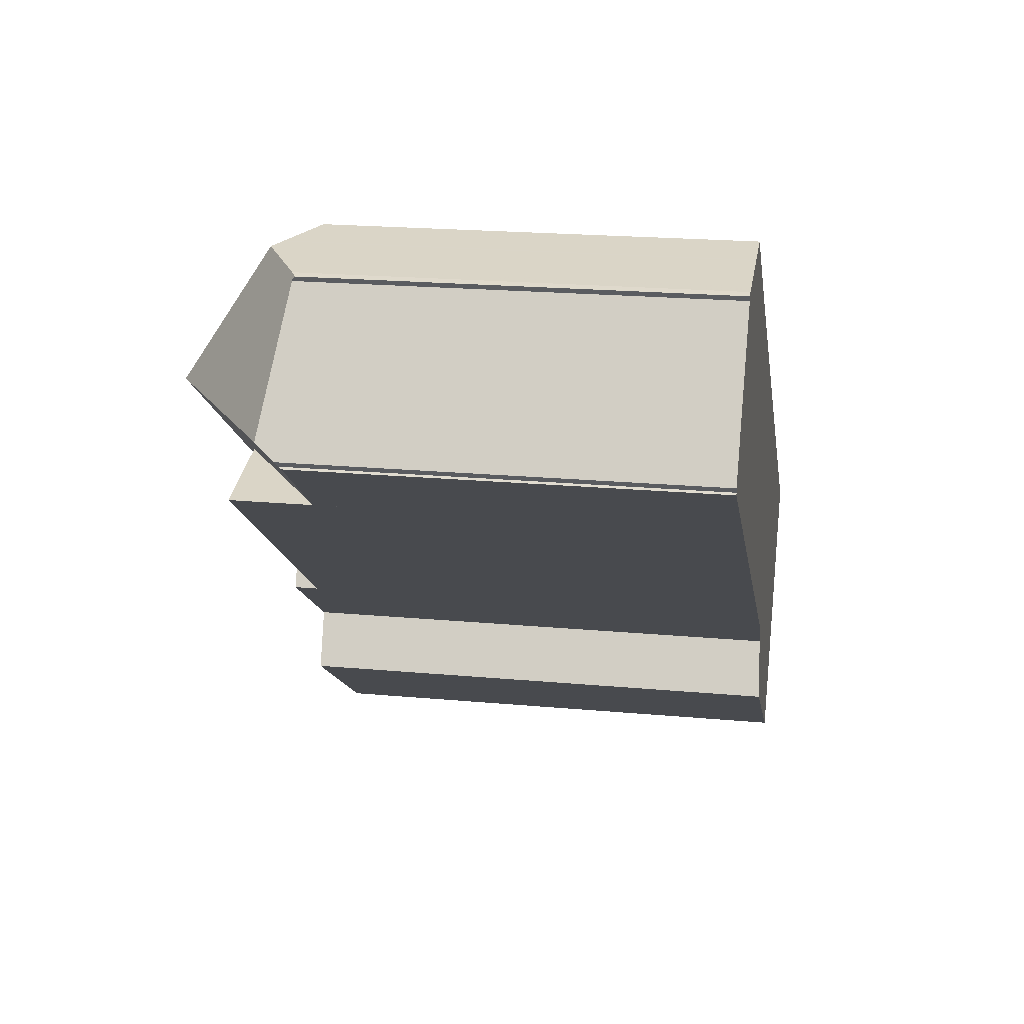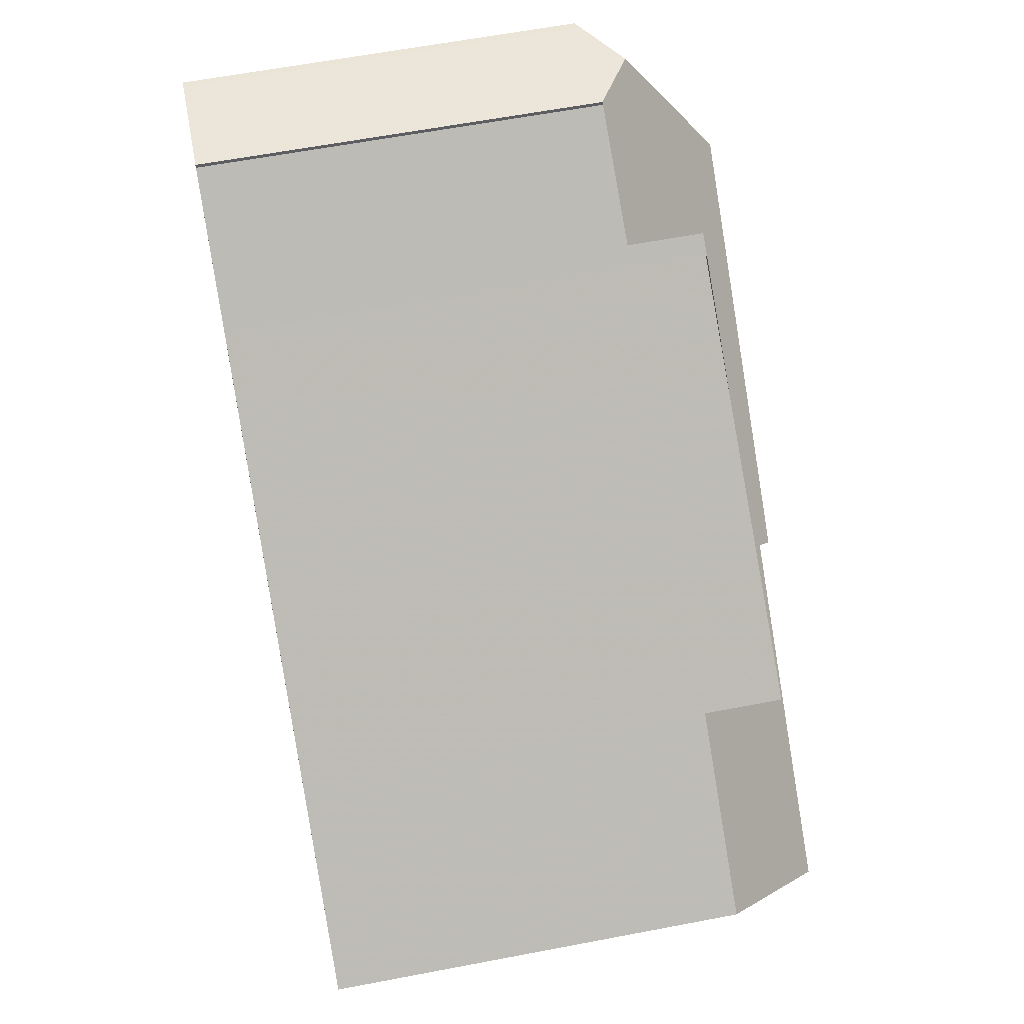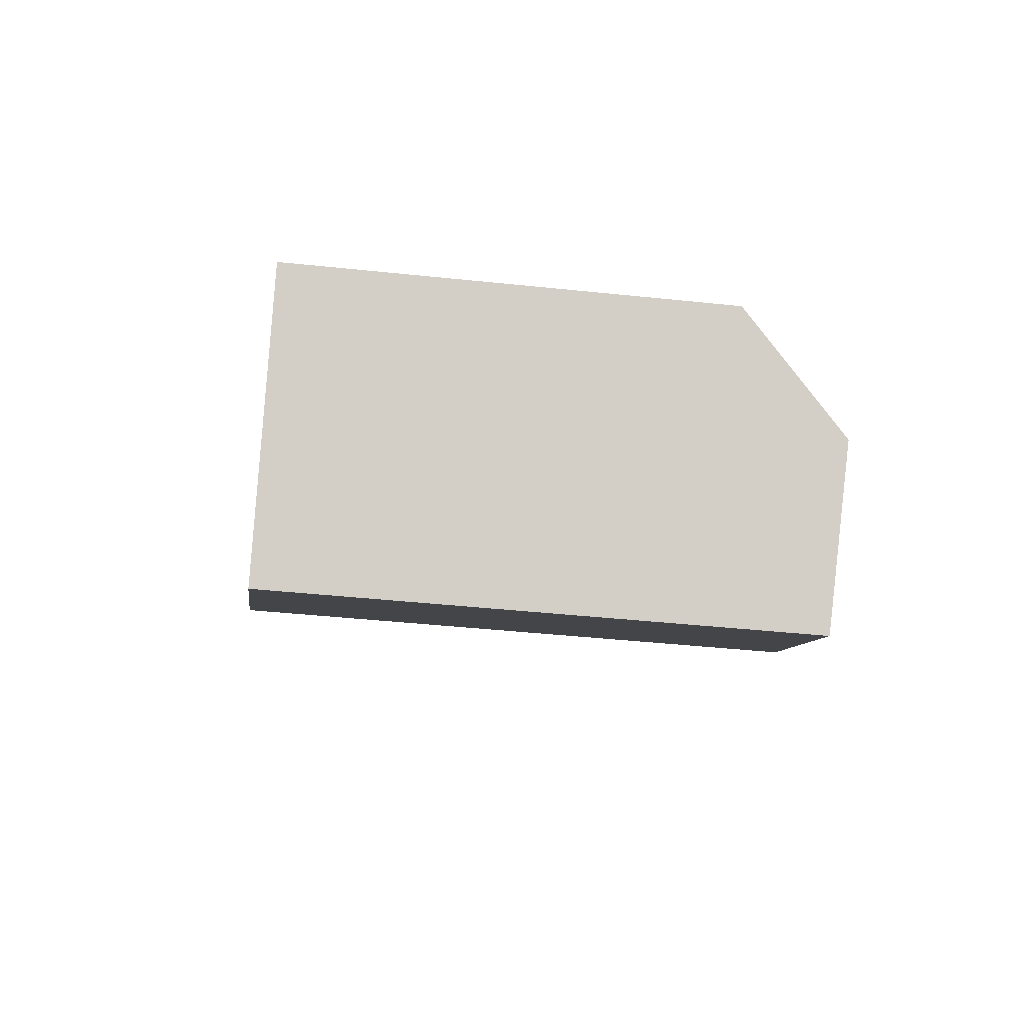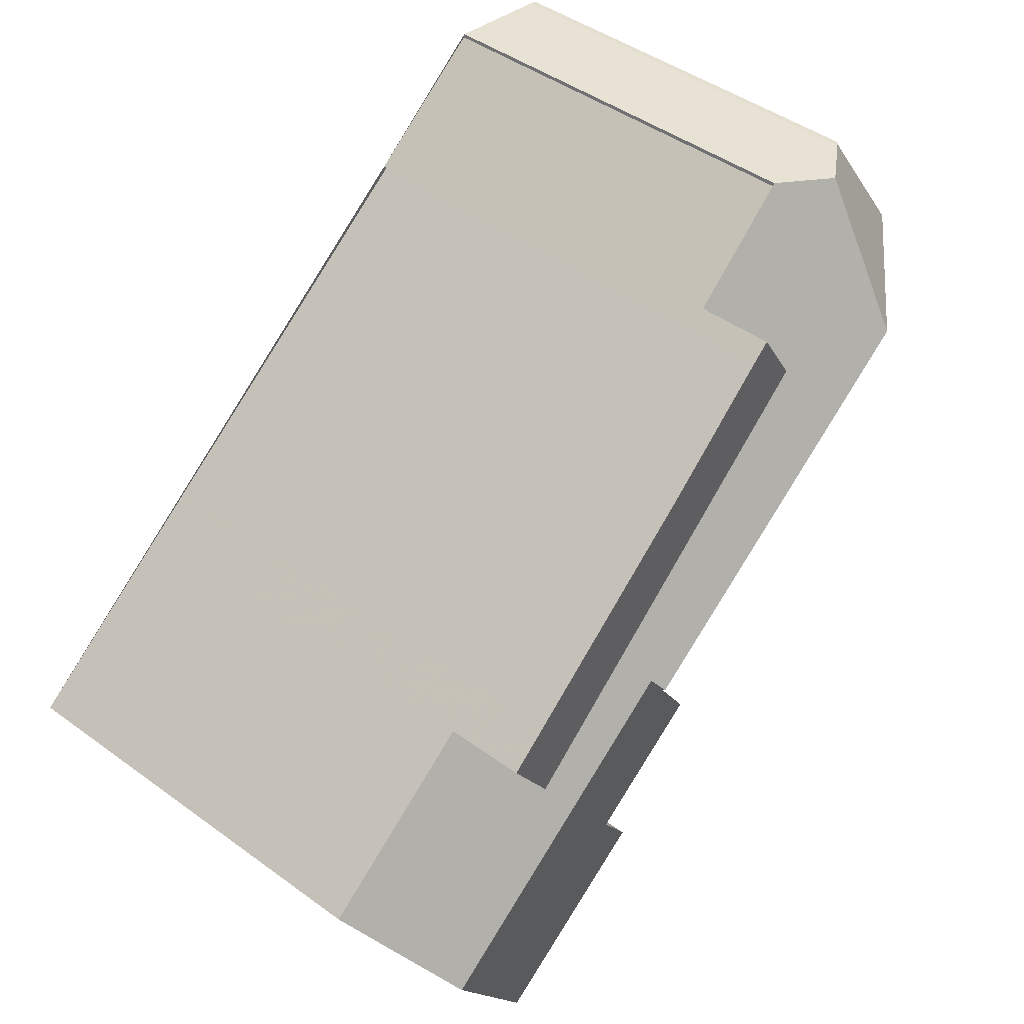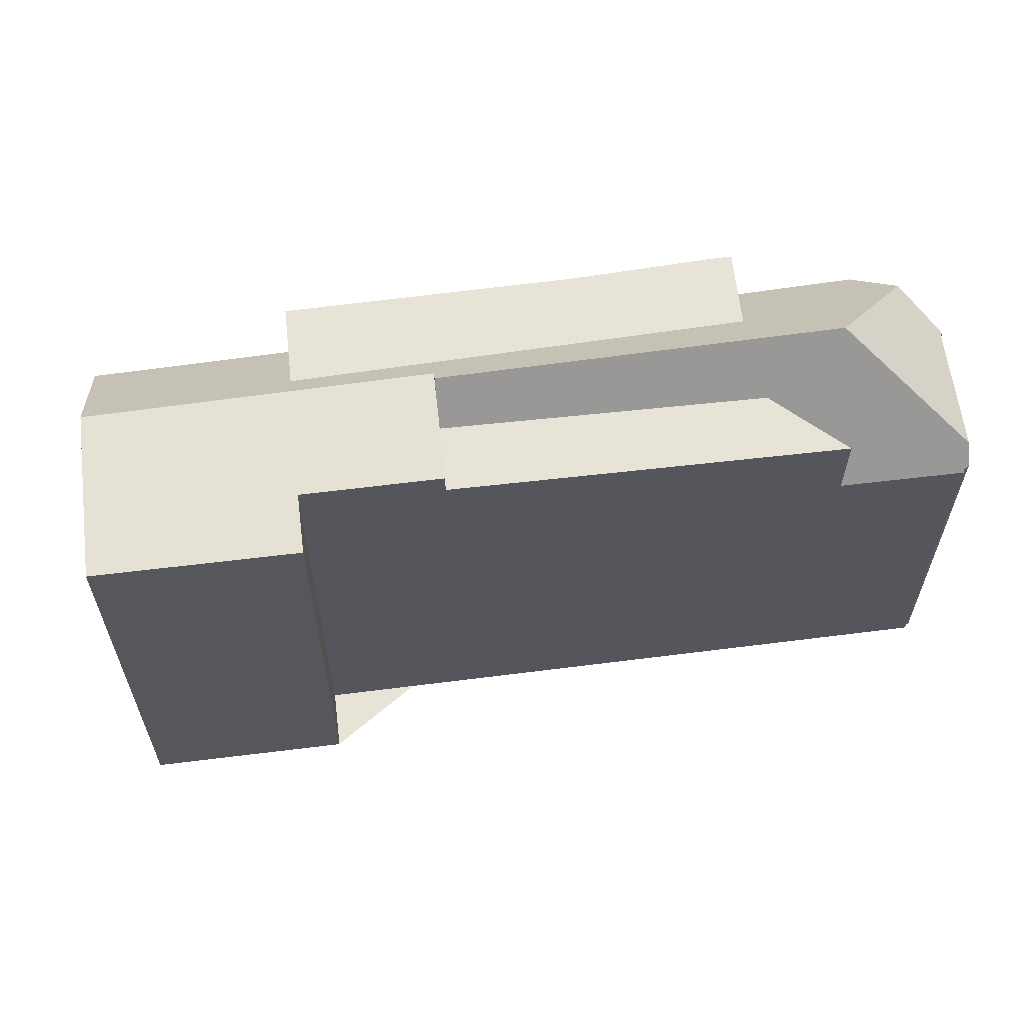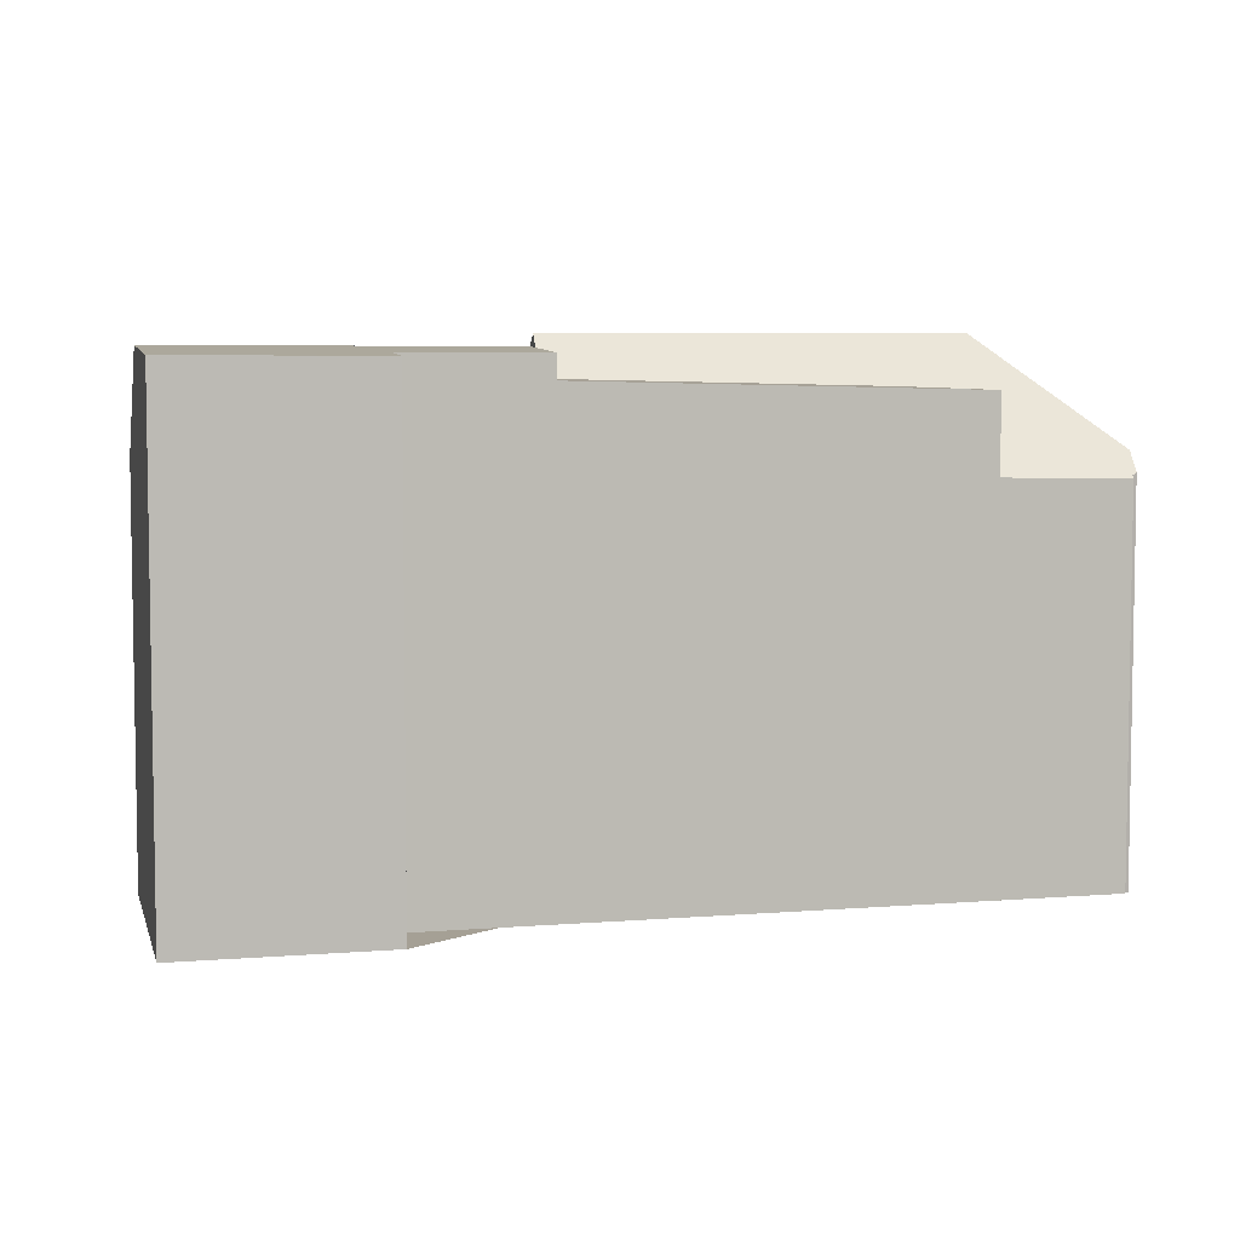
<metadata>
{"format":"obj","ext":"obj","renderer":"f3d","projection":"perspective","resolution":1024,"background":"white","views":[{"elev":20.7,"azim":99.5,"up":"+Y"},{"elev":61.5,"azim":-101.0,"up":"+Y"},{"elev":-41.2,"azim":-97.4,"up":"+Y"},{"elev":45.6,"azim":-50.1,"up":"+Y"},{"elev":62.3,"azim":26.4,"up":"+Z"},{"elev":5.9,"azim":19.6,"up":"+Z"}]}
</metadata>
<code>
v -438.7 -1706 7.391
v -438.6 -1706 7.352
v -451.1 -1715 7.591
v -441 -1708 8.84
v -441.1 -1708 8.841
v -445.6 -1716 9.372
v -445 -1717 9.318
v -448.2 -1719 9.331
v -434.9 -1709 7.322
v -435 -1709 7.272
v -434.9 -1709 7.22
v -436.6 -1706 7.38
v -436.5 -1706 7.299
v -436.5 -1707 7.398
v -450.2 -1716 9.103
v -450 -1717 9.483
v -437.9 -1708 9.447
v -438 -1709 9.702
v -450 -1717 9.483
v -437.6 -1706 8.002
v -440.7 -1708 7.425
v -447.9 -1713 7.567
v -437.8 -1707 8.751
v -439.9 -1709 8.812
v -437 -1711 8.735
v -443.4 -1715 8.914
v -447 -1714 9.013
v -440.7 -1708 8.832
v -447.9 -1713 9.034
v -450 -1717 9.483
v -437.9 -1708 9.447
v -444.5 -1713 9.467
v -443.4 -1715 9.364
v -435.1 -1709 7.687
v -436.6 -1709 8.721
v -438.8 -1710 8.784
v -437 -1711 7.259
v -444.1 -1714 8.932
v -449.7 -1717 9.464
v -437.6 -1709 9.423
v -444.3 -1713 9.445
v -438 -1709 9.702
v -444.4 -1713 9.697
v -438 -1709 9.702
v -437.6 -1706 8.002
v -437.8 -1707 8.751
v -437.6 -1709 9.423
v -436.6 -1709 8.721
v -435.1 -1709 7.687
v -440.5 -1708 7.856
v -447.7 -1713 7.91
v -437.9 -1706 7.836
v -450.9 -1715 7.934
v -440.5 -1708 8.826
v -447.7 -1713 9.029
v -435.3 -1709 7.817
v -436.8 -1706 7.508
v -435.3 -1709 7.817
v -435 -1709 7.221
v -443.4 -1715 9.364
v -437 -1711 7.276
v -448.8 -1718 9.386
v -435 -1709 7.238
v -435 -1709 7.237
v -437 -1711 8.735
v -443.4 -1715 8.915
v -437.6 -1706 8.005
v -437.9 -1706 7.836
v -436.8 -1706 7.509
v -436.6 -1706 7.342
v -437.6 -1706 8.005
v -438.6 -1706 7.355
v -437.8 -1706 7.861
v -437.9 -1706 7.861
v -440.5 -1708 7.904
v -447.6 -1713 8.021
v -440.5 -1708 8.825
v -447.6 -1713 9.028
v -450.8 -1715 8.074
v -440.5 -1708 8.826
v -440.7 -1708 8.832
v -439.5 -1709 9.452
v -439.9 -1709 8.812
v -439.4 -1710 9.701
v -438.3 -1711 8.772
v -438.3 -1711 8.772
v -439.3 -1710 9.429
v -439.4 -1710 9.701
v -440.5 -1708 8.825
v -439 -1710 8.789
v -439 -1710 8.789
v -439.9 -1709 8.812
v -440.5 -1708 7.904
v -440.5 -1708 7.856
v -440.7 -1708 7.425
v -437 -1711 8.735
v -437 -1711 8.735
v -438.8 -1710 8.784
v -439.1 -1710 8.987
v -438.8 -1710 8.784
v -442.8 -1710 8.891
v -443.3 -1710 8.905
v -440.3 -1710 9.454
v -441.3 -1710 8.85
v -439.9 -1710 9.701
v -439.6 -1710 9.43
v -439.9 -1710 9.701
v -442.7 -1710 8.888
v -441.3 -1710 8.85
v -437 -1711 7.259
v -437 -1711 7.276
v -435.4 -1709 7.896
v -435.4 -1709 7.896
v -437 -1706 7.596
v -435.1 -1709 7.24
v -435.1 -1709 7.223
v -437 -1706 7.595
v -440.9 -1713 8.846
v -441 -1713 8.847
v -442.8 -1713 8.897
v -442.8 -1713 8.897
v -446.6 -1712 8.999
v -447.1 -1712 9.013
v -444.2 -1713 9.466
v -445 -1713 8.955
v -443.8 -1713 9.697
v -443.5 -1713 9.443
v -443.8 -1713 9.697
v -446.4 -1712 8.995
v -445 -1713 8.955
v -445.5 -1712 8.967
v -445.7 -1711 8.972
v -444.8 -1713 9.075
v -444.8 -1712 8.951
v -445.4 -1712 8.965
v -444.8 -1712 8.951
v -443.4 -1715 8.914
v -443.4 -1715 8.915
v -443.4 -1715 9.364
v -443.4 -1715 9.364
v -444.1 -1714 8.932
v -444.1 -1714 8.932
v -444.5 -1713 9.467
v -444.4 -1713 9.697
v -444.3 -1713 9.445
v -444.4 -1713 9.697
v -444.5 -1713 9.467
v -444.3 -1713 9.445
v -448.8 -1718 9.386
v -448.2 -1719 9.331
v -450.2 -1716 9.102
v -450 -1717 9.483
v -449.7 -1717 9.463
v -450.8 -1715 8.074
v -450.9 -1715 7.934
v -451.1 -1715 7.591
v -446.8 -1715 9.474
v -445 -1717 9.318
v -445.6 -1716 9.369
v -445.6 -1716 9.372
v -445.6 -1716 9.373
v -446.8 -1715 9.474
v -447 -1714 9.013
v -447 -1714 9.013
v -446.5 -1715 9.453
v -447.7 -1713 9.029
v -447.9 -1713 9.034
v -447.6 -1713 9.028
v -447.6 -1713 8.021
v -447.7 -1713 7.91
v -447.9 -1713 7.567
v -448.2 -1719 9.333
v -448.2 -1719 9.333
v -445 -1717 9.32
v -445 -1717 9.32
v -438.6 -1706 7.355
v -438.7 -1706 7.391
v -438.7 -1706 8.882e-16
v -438.6 -1706 0
v -437.9 -1706 7.836
v -438.6 -1706 7.352
v -438.6 -1706 8.882e-16
v -437.9 -1706 -8.882e-16
v -451.1 -1715 7.591
v -451.1 -1715 7.591
v -451.1 -1715 0
v -451.1 -1715 0
v -441.1 -1708 8.841
v -441 -1708 8.84
v -441 -1708 0
v -441.1 -1708 0
v -440.7 -1708 8.832
v -441.1 -1708 8.841
v -441.1 -1708 0
v -440.7 -1708 0
v -445.6 -1716 9.369
v -445.6 -1716 9.372
v -445.6 -1716 0
v -445.6 -1716 0
v -445 -1717 9.318
v -445 -1717 9.318
v -445 -1717 0
v -445 -1717 0
v -448.2 -1719 9.333
v -448.2 -1719 9.331
v -448.2 -1719 0
v -448.2 -1719 0
v -435 -1709 7.272
v -434.9 -1709 7.322
v -434.9 -1709 0
v -435 -1709 8.882e-16
v -435 -1709 7.237
v -435 -1709 7.272
v -435 -1709 8.882e-16
v -435 -1709 0
v -435 -1709 7.221
v -434.9 -1709 7.22
v -434.9 -1709 0
v -435 -1709 0
v -436.6 -1706 7.342
v -436.6 -1706 7.38
v -436.6 -1706 0
v -436.6 -1706 0
v -436.5 -1707 7.398
v -436.5 -1706 7.299
v -436.5 -1706 8.882e-16
v -436.5 -1707 0
v -435.1 -1709 7.687
v -436.5 -1707 7.398
v -436.5 -1707 0
v -435.1 -1709 0
v -450.8 -1715 8.074
v -450.2 -1716 9.103
v -450.2 -1716 0
v -450.8 -1715 0
v -450.2 -1716 9.103
v -450 -1717 9.483
v -450 -1717 0
v -450.2 -1716 0
v -437 -1706 7.595
v -437.6 -1706 8.002
v -437.6 -1706 0
v -437 -1706 8.882e-16
v -450 -1717 9.483
v -449.7 -1717 9.464
v -449.7 -1717 -1.776e-15
v -450 -1717 0
v -434.9 -1709 7.322
v -435.1 -1709 7.687
v -435.1 -1709 0
v -434.9 -1709 0
v -437.8 -1706 7.861
v -437.9 -1706 7.836
v -437.9 -1706 -8.882e-16
v -437.8 -1706 -8.882e-16
v -451.1 -1715 7.591
v -450.9 -1715 7.934
v -450.9 -1715 0
v -451.1 -1715 0
v -436.6 -1706 7.38
v -436.8 -1706 7.508
v -436.8 -1706 0
v -436.6 -1706 0
v -435.1 -1709 7.223
v -435 -1709 7.221
v -435 -1709 0
v -435.1 -1709 -8.882e-16
v -449.7 -1717 9.464
v -448.8 -1718 9.386
v -448.8 -1718 0
v -449.7 -1717 -1.776e-15
v -434.9 -1709 7.22
v -435 -1709 7.237
v -435 -1709 0
v -434.9 -1709 0
v -436.5 -1706 7.299
v -436.6 -1706 7.342
v -436.6 -1706 0
v -436.5 -1706 8.882e-16
v -438.6 -1706 7.352
v -438.6 -1706 7.355
v -438.6 -1706 0
v -438.6 -1706 8.882e-16
v -437.6 -1706 8.002
v -437.8 -1706 7.861
v -437.8 -1706 -8.882e-16
v -437.6 -1706 0
v -450.9 -1715 7.934
v -450.8 -1715 8.074
v -450.8 -1715 0
v -450.9 -1715 0
v -440.9 -1713 8.846
v -438.3 -1711 8.772
v -438.3 -1711 0
v -440.9 -1713 0
v -438.7 -1706 7.391
v -440.7 -1708 7.425
v -440.7 -1708 0
v -438.7 -1706 8.882e-16
v -438.3 -1711 8.772
v -437 -1711 8.735
v -437 -1711 0
v -438.3 -1711 0
v -441 -1708 8.84
v -443.3 -1710 8.905
v -443.3 -1710 0
v -441 -1708 0
v -437 -1711 7.259
v -435.1 -1709 7.223
v -435.1 -1709 -8.882e-16
v -437 -1711 8.882e-16
v -436.8 -1706 7.508
v -437 -1706 7.595
v -437 -1706 8.882e-16
v -436.8 -1706 0
v -443.4 -1715 8.914
v -440.9 -1713 8.846
v -440.9 -1713 0
v -443.4 -1715 0
v -445.7 -1711 8.972
v -447.1 -1712 9.013
v -447.1 -1712 0
v -445.7 -1711 0
v -443.3 -1710 8.905
v -445.7 -1711 8.972
v -445.7 -1711 0
v -443.3 -1710 0
v -445.6 -1716 9.372
v -443.4 -1715 9.364
v -443.4 -1715 0
v -445.6 -1716 0
v -448.2 -1719 9.331
v -448.2 -1719 9.331
v -448.2 -1719 0
v -448.2 -1719 0
v -447.9 -1713 7.567
v -451.1 -1715 7.591
v -451.1 -1715 0
v -447.9 -1713 8.882e-16
v -448.2 -1719 9.331
v -445 -1717 9.318
v -445 -1717 0
v -448.2 -1719 0
v -445 -1717 9.32
v -445.6 -1716 9.369
v -445.6 -1716 0
v -445 -1717 -1.776e-15
v -445.6 -1716 9.372
v -445.6 -1716 9.372
v -445.6 -1716 0
v -445.6 -1716 0
v -447.1 -1712 9.013
v -447.9 -1713 9.034
v -447.9 -1713 0
v -447.1 -1712 0
v -448.8 -1718 9.386
v -448.2 -1719 9.333
v -448.2 -1719 0
v -448.8 -1718 0
v -445 -1717 9.318
v -445 -1717 9.32
v -445 -1717 -1.776e-15
v -445 -1717 0
v -441 -1708 0
v -441.1 -1708 0
v -438.7 -1706 0
v -438.6 -1706 0
v -436.6 -1706 0
v -436.5 -1706 0
v -436.5 -1707 0
v -434.9 -1709 0
v -435 -1709 0
v -434.9 -1709 0
v -445.6 -1716 0
v -445 -1717 0
v -448.2 -1719 0
v -451.1 -1715 0
f 114 69 58 113
f 72 2 52 68
f 83 46 17 82
f 82 17 18 84
f 88 44 47 87
f 77 24 75
f 78 27 76
f 40 31 23 35
f 64 11 59 63
f 99 87 47 48 98
f 42 31 40
f 41 32 43
f 61 36 65
f 66 38 41 60
f 74 68 52 73
f 50 21 28 54
f 51 22 29 55
f 70 13 14 34 58 69
f 116 110 111 115
f 63 56 49 9 10 64
f 65 25 37 61
f 60 33 26 66
f 115 111 98 48 112
f 94 68 74 93
f 69 57 12 70
f 117 57 69 114
f 95 1 72 68 94
f 73 45 67 74
f 75 50 54 77
f 76 51 55 78
f 93 74 67 46 83
f 102 4 5 81 80 101
f 104 83 82 103
f 103 82 84 105
f 119 86 85 118
f 107 88 87 106
f 101 80 89 108
f 106 87 99
f 108 89 92 109
f 120 91 86 119
f 96 85 86 97
f 98 90 99
f 132 102 101 131
f 134 104 103 124 133
f 124 103 105 126
f 128 107 106 127
f 131 101 108 135
f 127 106 99 90 121
f 135 108 109 136
f 97 86 91 100
f 113 35 23 71 114
f 115 63 59 116
f 112 56 63 115
f 114 71 20 117
f 138 119 118 137
f 141 120 119 138
f 133 124 143
f 143 124 126 144
f 146 128 127 145
f 145 127 121 142
f 151 15 79 154
f 154 79 53 155
f 155 53 3 156
f 131 122 123 132
f 133 125 134
f 135 129 122 131
f 136 130 129 135
f 173 150 8 172
f 152 16 15 151
f 153 39 19 30
f 149 62 39 153
f 175 7 158 174
f 163 125 133 143 162
f 157 147 148 165
f 165 148 140 161
f 167 123 122 166
f 166 122 129 168
f 168 129 130 164
f 161 140 139 160
f 174 158 150 173
f 162 152 151 163
f 165 153 30 157
f 161 149 153 165
f 163 151 154 169
f 169 154 155 170
f 170 155 156 171
f 172 62 149 173
f 174 159 175
f 173 149 161 160 6 159 174
f 177 178 179 176
f 181 182 183 180
f 185 186 187 184
f 189 190 191 188
f 193 194 195 192
f 197 198 199 196
f 201 202 203 200
f 205 206 207 204
f 209 210 211 208
f 213 214 215 212
f 217 218 219 216
f 221 222 223 220
f 225 226 227 224
f 229 230 231 228
f 233 234 235 232
f 237 238 239 236
f 241 242 243 240
f 245 246 247 244
f 249 250 251 248
f 253 254 255 252
f 257 258 259 256
f 261 262 263 260
f 265 266 267 264
f 269 270 271 268
f 273 274 275 272
f 277 278 279 276
f 281 282 283 280
f 285 286 287 284
f 289 290 291 288
f 293 294 295 292
f 297 298 299 296
f 301 302 303 300
f 305 306 307 304
f 309 310 311 308
f 313 314 315 312
f 317 318 319 316
f 321 322 323 320
f 325 326 327 324
f 329 330 331 328
f 333 334 335 332
f 337 338 339 336
f 341 342 343 340
f 345 346 347 344
f 349 350 351 348
f 353 354 355 352
f 357 358 359 356
f 361 362 363 360
f 365 366 367 368 369 370 371 372 373 374 375 376 377 364

</code>
